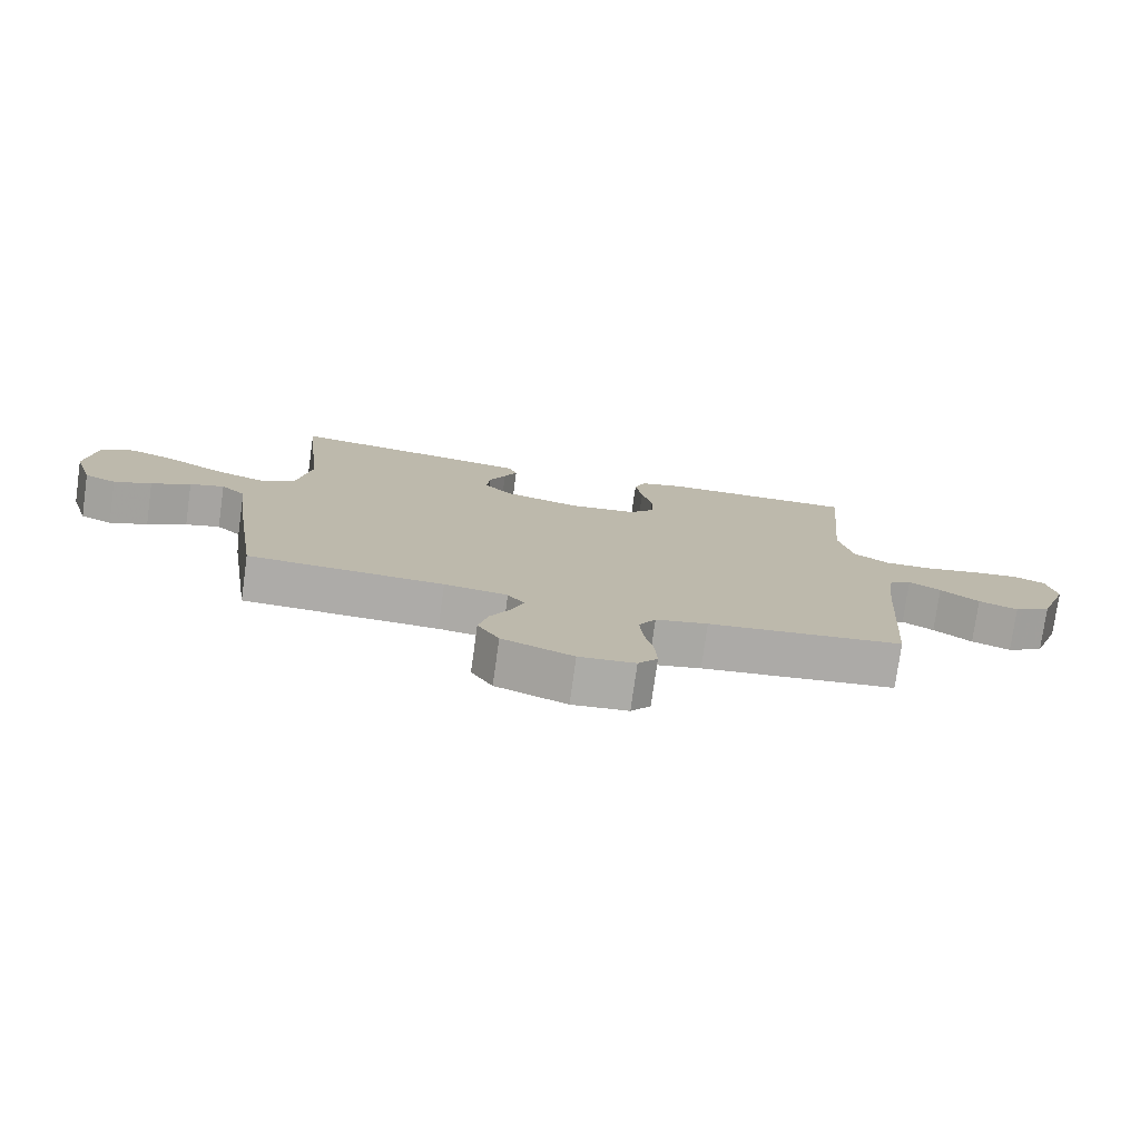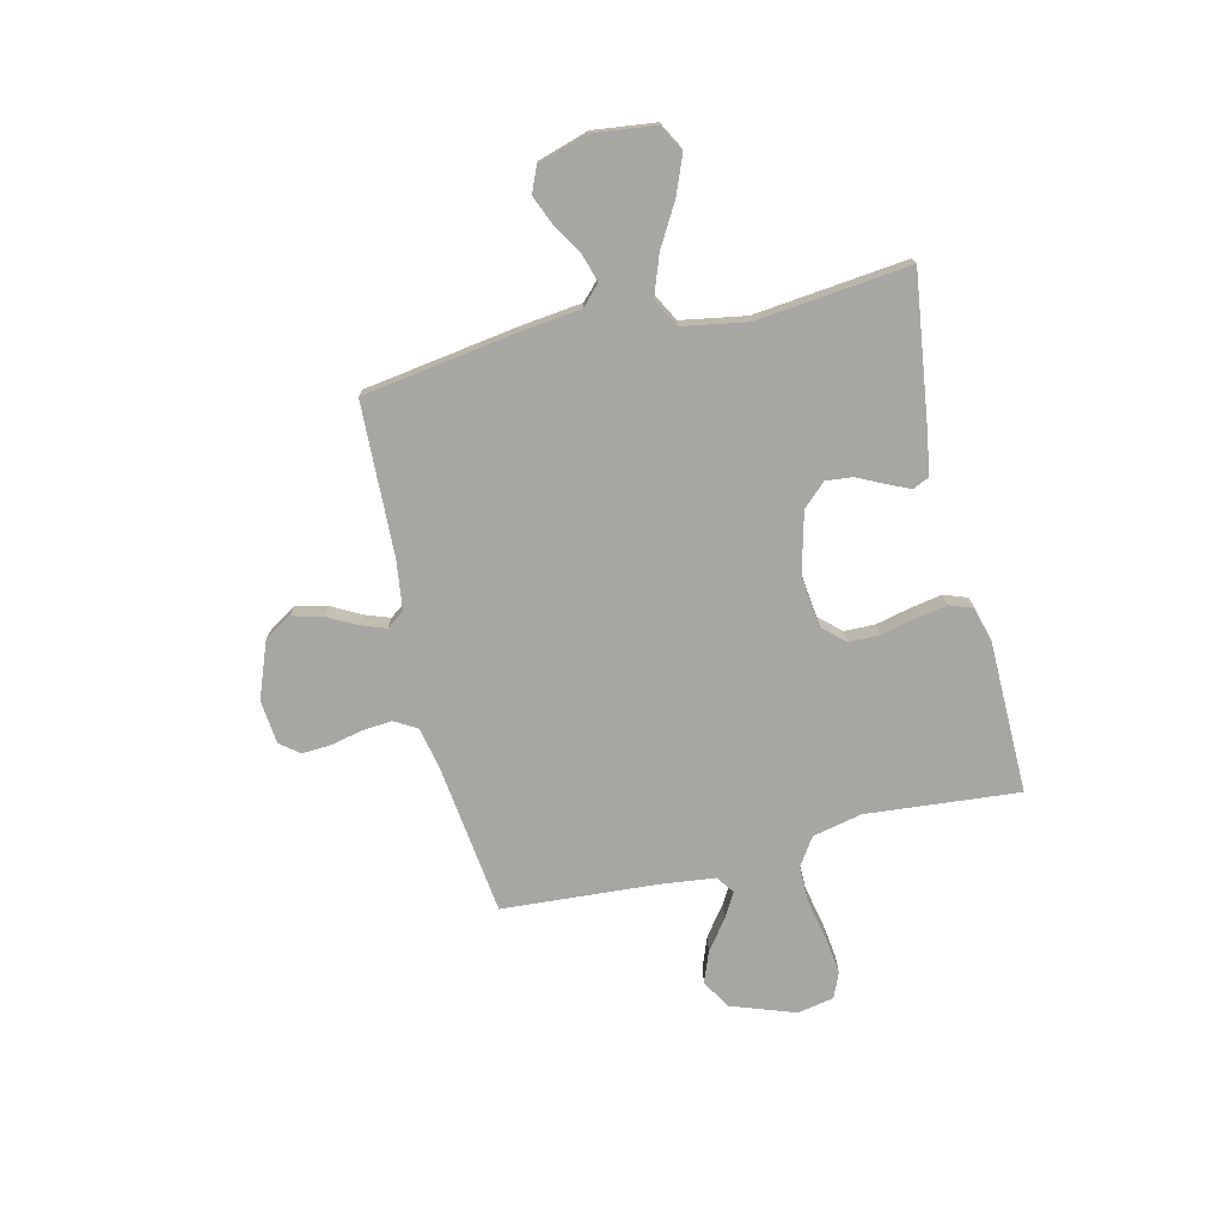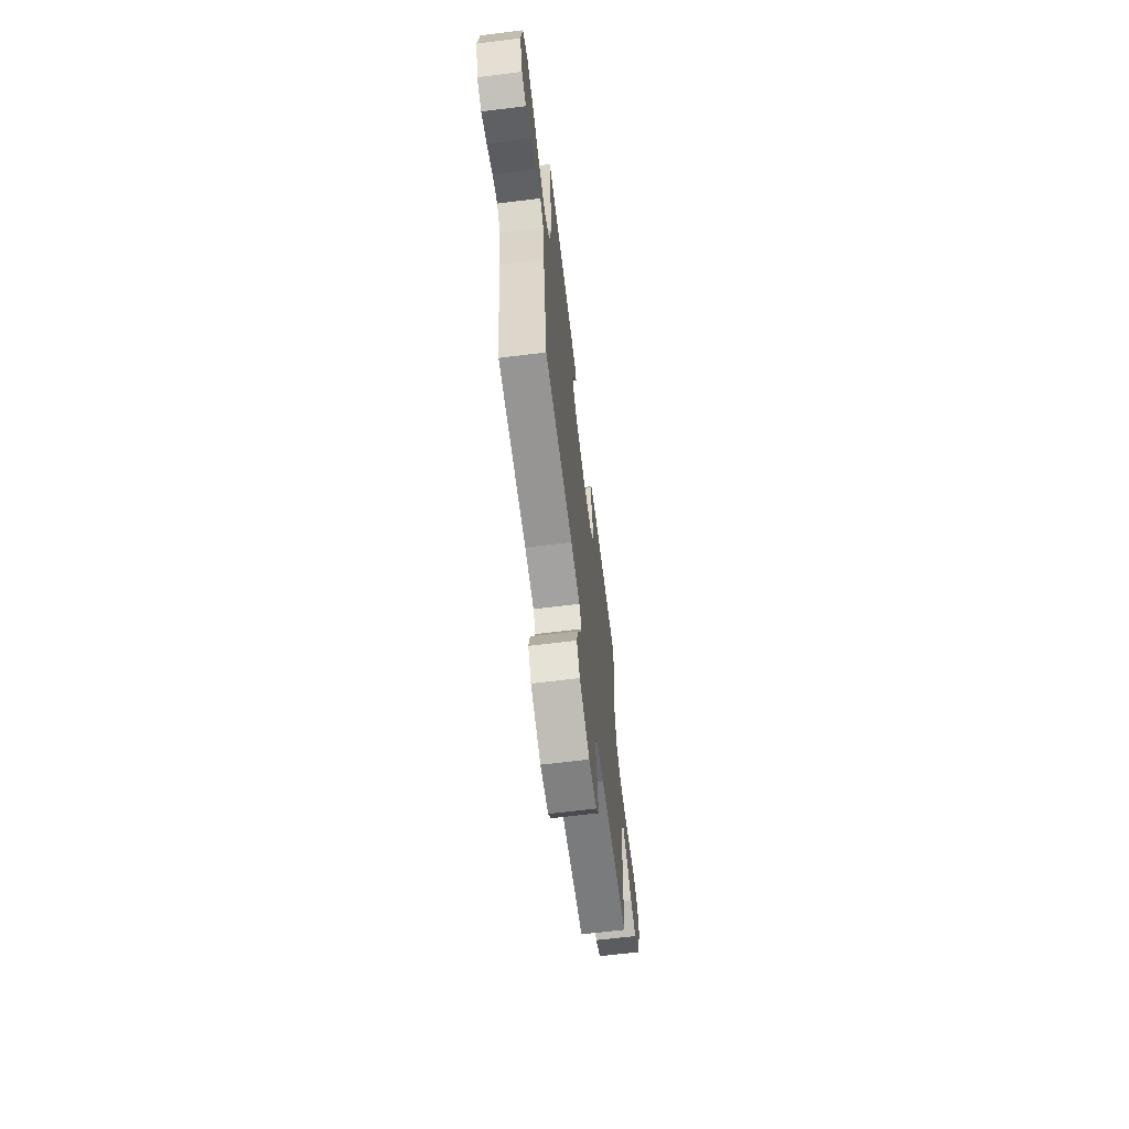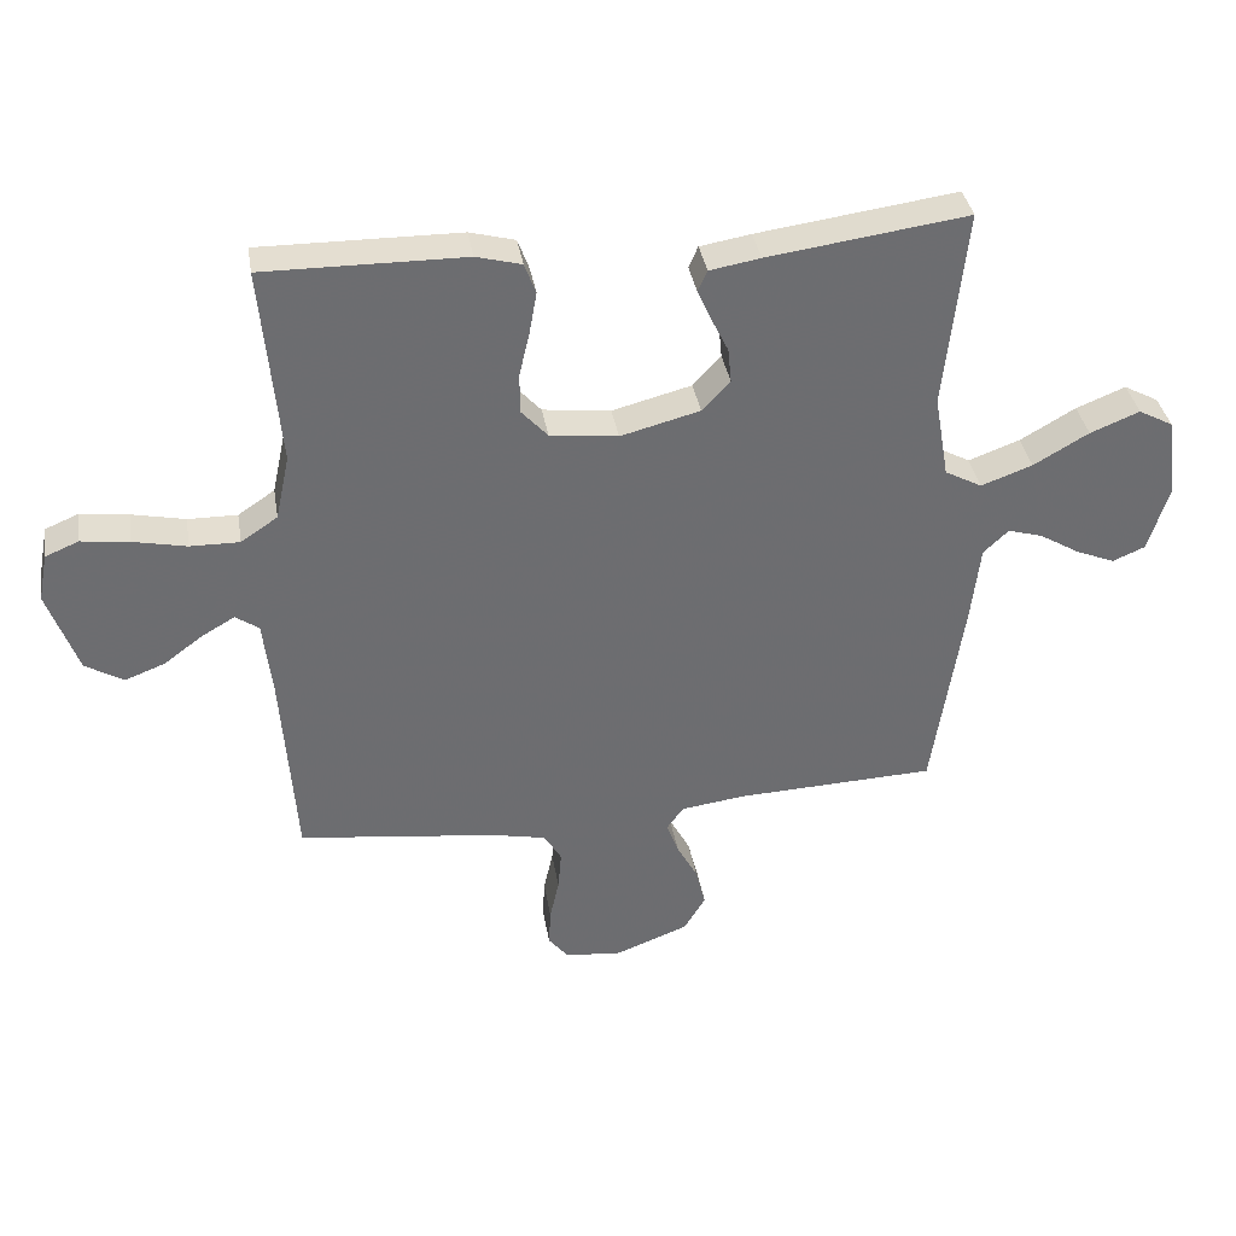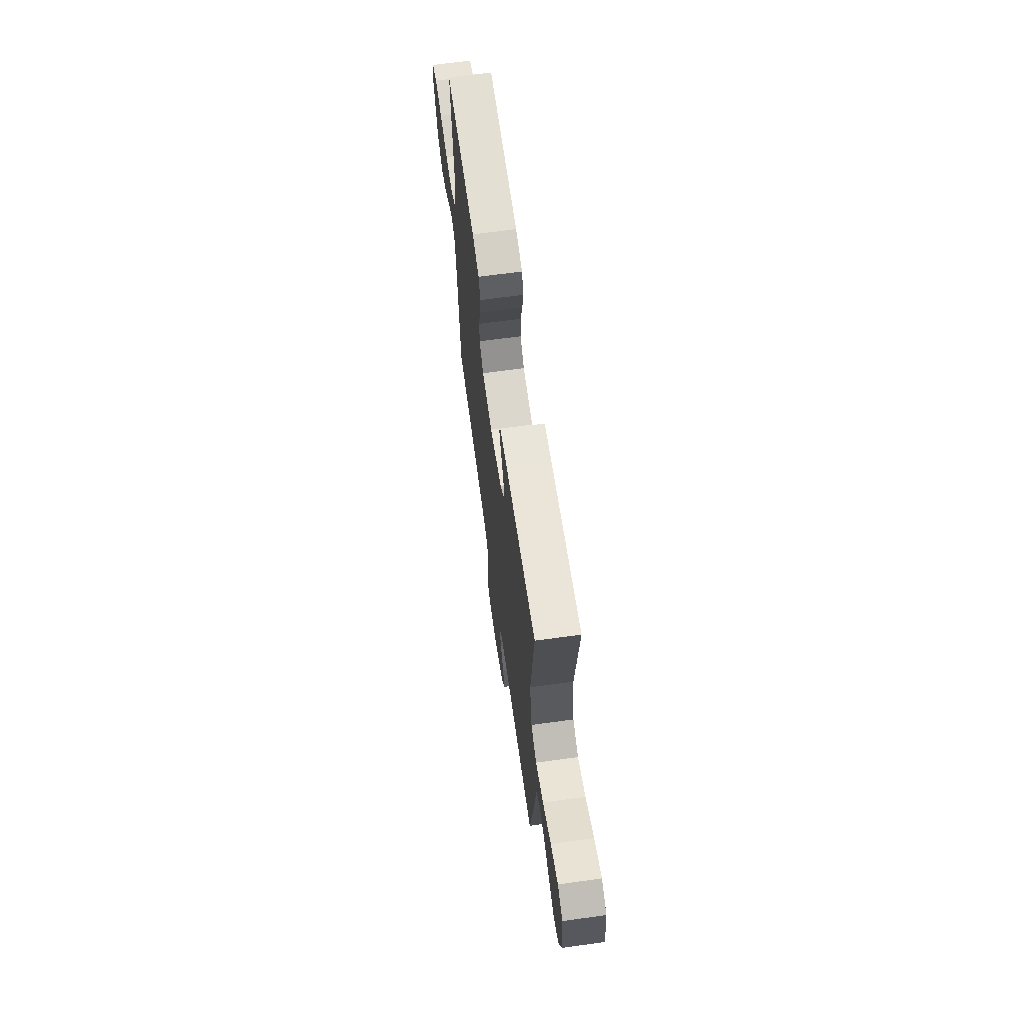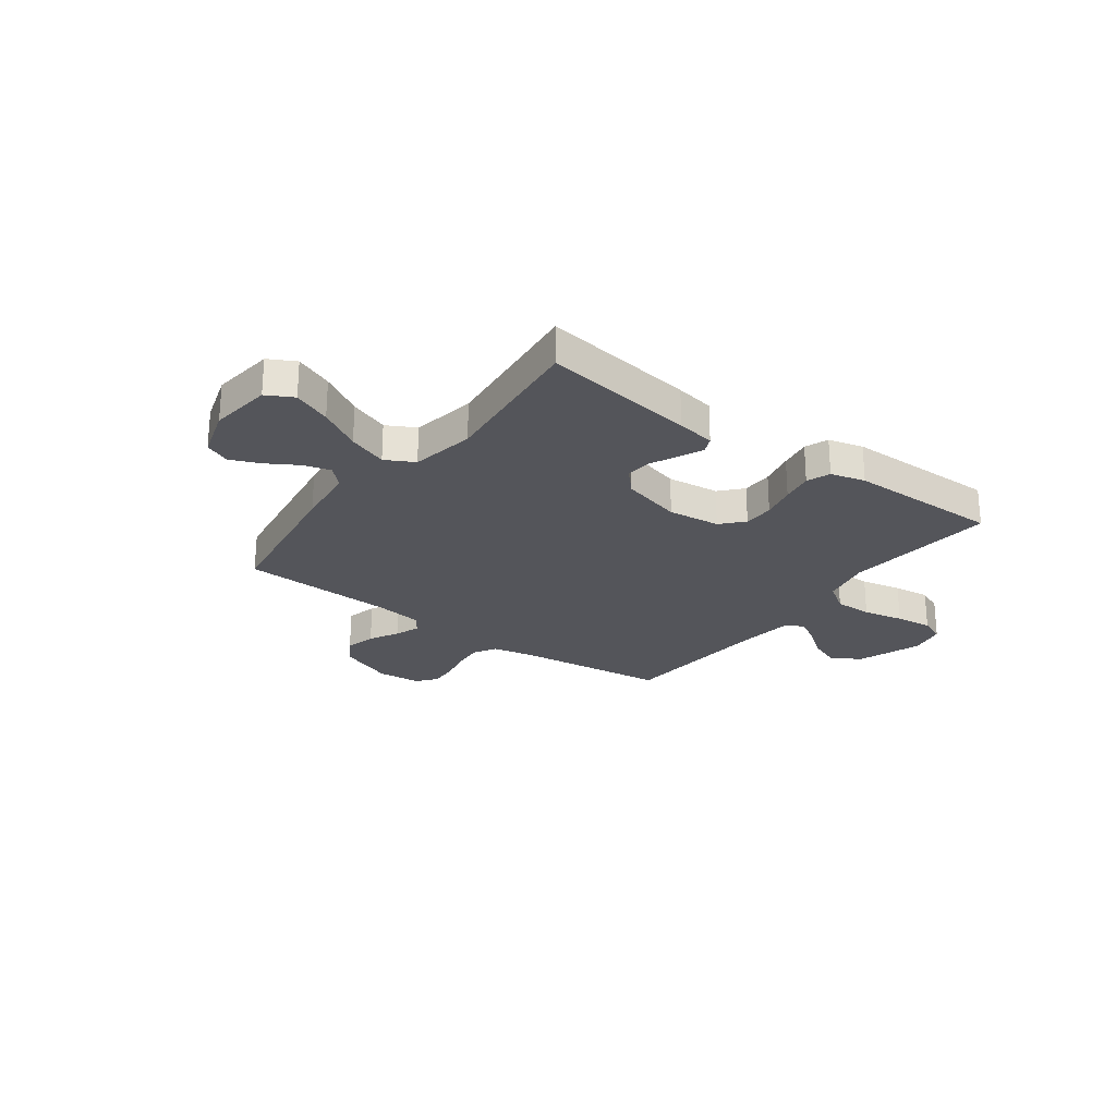
<metadata>
{"format":"obj","ext":"obj","renderer":"f3d","projection":"perspective","resolution":1024,"background":"white","views":[{"elev":-76.6,"azim":-7.9,"up":"+Z"},{"elev":-74.0,"azim":-76.5,"up":"+Y"},{"elev":-65.2,"azim":-82.9,"up":"+Z"},{"elev":36.4,"azim":170.6,"up":"+Z"},{"elev":66.4,"azim":-97.9,"up":"+Z"},{"elev":-25.0,"azim":-36.6,"up":"+Y"}]}
</metadata>
<code>
v 0.5 0.07 0.5
v 0.473 0.07 0.2
v 0.494 0.07 0.103
v 0.549 0.07 0.066
v 0.623 0.07 0.067
v 0.703 0.07 0.084
v 0.775 0.07 0.093
v 0.825 0.07 0.072
v 0.839 0.07 0
v 0.794 0.07 -0.126
v 0.737 0.07 -0.16
v 0.677 0.07 -0.137
v 0.618 0.07 -0.093
v 0.569 0.07 -0.065
v 0.534 0.07 -0.089
v 0.521 0.07 -0.2
v 0.5 0.07 -0.5
v 0.2 0.07 -0.537
v 0.12 0.07 -0.554
v 0.094 0.07 -0.598
v 0.099 0.07 -0.657
v 0.113 0.07 -0.72
v 0.116 0.07 -0.776
v 0.086 0.07 -0.814
v 0 0.07 -0.822
v -0.109 0.07 -0.78
v -0.142 0.07 -0.726
v -0.127 0.07 -0.666
v -0.096 0.07 -0.609
v -0.078 0.07 -0.56
v -0.103 0.07 -0.525
v -0.2 0.07 -0.512
v -0.5 0.07 -0.5
v -0.545 0.07 -0.2
v -0.559 0.07 -0.079
v -0.597 0.07 -0.043
v -0.65 0.07 -0.059
v -0.71 0.07 -0.095
v -0.768 0.07 -0.119
v -0.817 0.07 -0.098
v -0.847 0.07 0
v -0.832 0.07 0.122
v -0.78 0.07 0.15
v -0.706 0.07 0.12
v -0.623 0.07 0.072
v -0.546 0.07 0.044
v -0.49 0.07 0.074
v -0.468 0.07 0.2
v -0.5 0.07 0.5
v -0.2 0.07 0.459
v -0.124 0.07 0.446
v -0.11 0.07 0.414
v -0.13 0.07 0.369
v -0.156 0.07 0.316
v -0.161 0.07 0.264
v -0.119 0.07 0.219
v 0 0.07 0.188
v 0.102 0.07 0.2
v 0.141 0.07 0.243
v 0.142 0.07 0.303
v 0.126 0.07 0.371
v 0.115 0.07 0.433
v 0.132 0.07 0.479
v 0.2 0.07 0.497
v 0.5 0 0.5
v 0.473 0 0.2
v 0.494 0 0.103
v 0.549 0 0.066
v 0.623 0 0.067
v 0.703 0 0.084
v 0.775 0 0.093
v 0.825 0 0.072
v 0.839 0 0
v 0.794 0 -0.126
v 0.737 0 -0.16
v 0.677 0 -0.137
v 0.618 0 -0.093
v 0.569 0 -0.065
v 0.534 0 -0.089
v 0.521 0 -0.2
v 0.5 0 -0.5
v 0.2 0 -0.537
v 0.12 0 -0.554
v 0.094 0 -0.598
v 0.099 0 -0.657
v 0.113 0 -0.72
v 0.116 0 -0.776
v 0.086 0 -0.814
v 0 0 -0.822
v -0.109 0 -0.78
v -0.142 0 -0.726
v -0.127 0 -0.666
v -0.096 0 -0.609
v -0.078 0 -0.56
v -0.103 0 -0.525
v -0.2 0 -0.512
v -0.5 0 -0.5
v -0.545 0 -0.2
v -0.559 0 -0.079
v -0.597 0 -0.043
v -0.65 0 -0.059
v -0.71 0 -0.095
v -0.768 0 -0.119
v -0.817 0 -0.098
v -0.847 0 0
v -0.832 0 0.122
v -0.78 0 0.15
v -0.706 0 0.12
v -0.623 0 0.072
v -0.546 0 0.044
v -0.49 0 0.074
v -0.468 0 0.2
v -0.5 0 0.5
v -0.2 0 0.459
v -0.124 0 0.446
v -0.11 0 0.414
v -0.13 0 0.369
v -0.156 0 0.316
v -0.161 0 0.264
v -0.119 0 0.219
v 0 0 0.188
v 0.102 0 0.2
v 0.141 0 0.243
v 0.142 0 0.303
v 0.126 0 0.371
v 0.115 0 0.433
v 0.132 0 0.479
v 0.2 0 0.497
f 64 1 2
f 63 64 2
f 62 63 2
f 61 62 2
f 60 61 2
f 59 60 2 3
f 58 59 3 4
f 57 58 4
f 52 53 54
f 51 52 54
f 50 51 54
f 49 50 54
f 48 49 54
f 47 48 54 55
f 43 44 45
f 42 43 45
f 41 42 45
f 40 41 45
f 39 40 45
f 38 39 45
f 37 38 45
f 36 37 45 46
f 35 36 46 47
f 47 55 56
f 35 47 56
f 34 35 56
f 33 34 56
f 32 33 56
f 27 28 29
f 26 27 29
f 25 26 29
f 24 25 29
f 23 24 29
f 22 23 29
f 21 22 29
f 20 21 29 30
f 19 20 30 31
f 16 17 18
f 32 56 57
f 31 32 57
f 19 31 57
f 18 19 57
f 16 18 57
f 15 16 57
f 11 12 13
f 10 11 13
f 9 10 13
f 8 9 13
f 7 8 13
f 6 7 13
f 5 6 13
f 14 15 57 4
f 4 5 13 14
f 66 65 128
f 66 128 127
f 66 127 126
f 66 126 125
f 66 125 124
f 67 66 124 123
f 68 67 123 122
f 68 122 121
f 118 117 116
f 118 116 115
f 118 115 114
f 118 114 113
f 118 113 112
f 119 118 112 111
f 109 108 107
f 109 107 106
f 109 106 105
f 109 105 104
f 109 104 103
f 109 103 102
f 109 102 101
f 110 109 101 100
f 111 110 100 99
f 120 119 111
f 120 111 99
f 120 99 98
f 120 98 97
f 120 97 96
f 93 92 91
f 93 91 90
f 93 90 89
f 93 89 88
f 93 88 87
f 93 87 86
f 93 86 85
f 94 93 85 84
f 95 94 84 83
f 82 81 80
f 121 120 96
f 121 96 95
f 121 95 83
f 121 83 82
f 121 82 80
f 121 80 79
f 77 76 75
f 77 75 74
f 77 74 73
f 77 73 72
f 77 72 71
f 77 71 70
f 77 70 69
f 68 121 79 78
f 78 77 69 68
f 1 65 66 2
f 2 66 67 3
f 3 67 68 4
f 4 68 69 5
f 5 69 70 6
f 6 70 71 7
f 7 71 72 8
f 8 72 73 9
f 9 73 74 10
f 10 74 75 11
f 11 75 76 12
f 12 76 77 13
f 13 77 78 14
f 14 78 79 15
f 15 79 80 16
f 16 80 81 17
f 17 81 82 18
f 18 82 83 19
f 19 83 84 20
f 20 84 85 21
f 21 85 86 22
f 22 86 87 23
f 23 87 88 24
f 24 88 89 25
f 25 89 90 26
f 26 90 91 27
f 27 91 92 28
f 28 92 93 29
f 29 93 94 30
f 30 94 95 31
f 31 95 96 32
f 32 96 97 33
f 33 97 98 34
f 34 98 99 35
f 35 99 100 36
f 36 100 101 37
f 37 101 102 38
f 38 102 103 39
f 39 103 104 40
f 40 104 105 41
f 41 105 106 42
f 42 106 107 43
f 43 107 108 44
f 44 108 109 45
f 45 109 110 46
f 46 110 111 47
f 47 111 112 48
f 48 112 113 49
f 49 113 114 50
f 50 114 115 51
f 51 115 116 52
f 52 116 117 53
f 53 117 118 54
f 54 118 119 55
f 55 119 120 56
f 56 120 121 57
f 57 121 122 58
f 58 122 123 59
f 59 123 124 60
f 60 124 125 61
f 61 125 126 62
f 62 126 127 63
f 63 127 128 64
f 64 128 65 1

</code>
